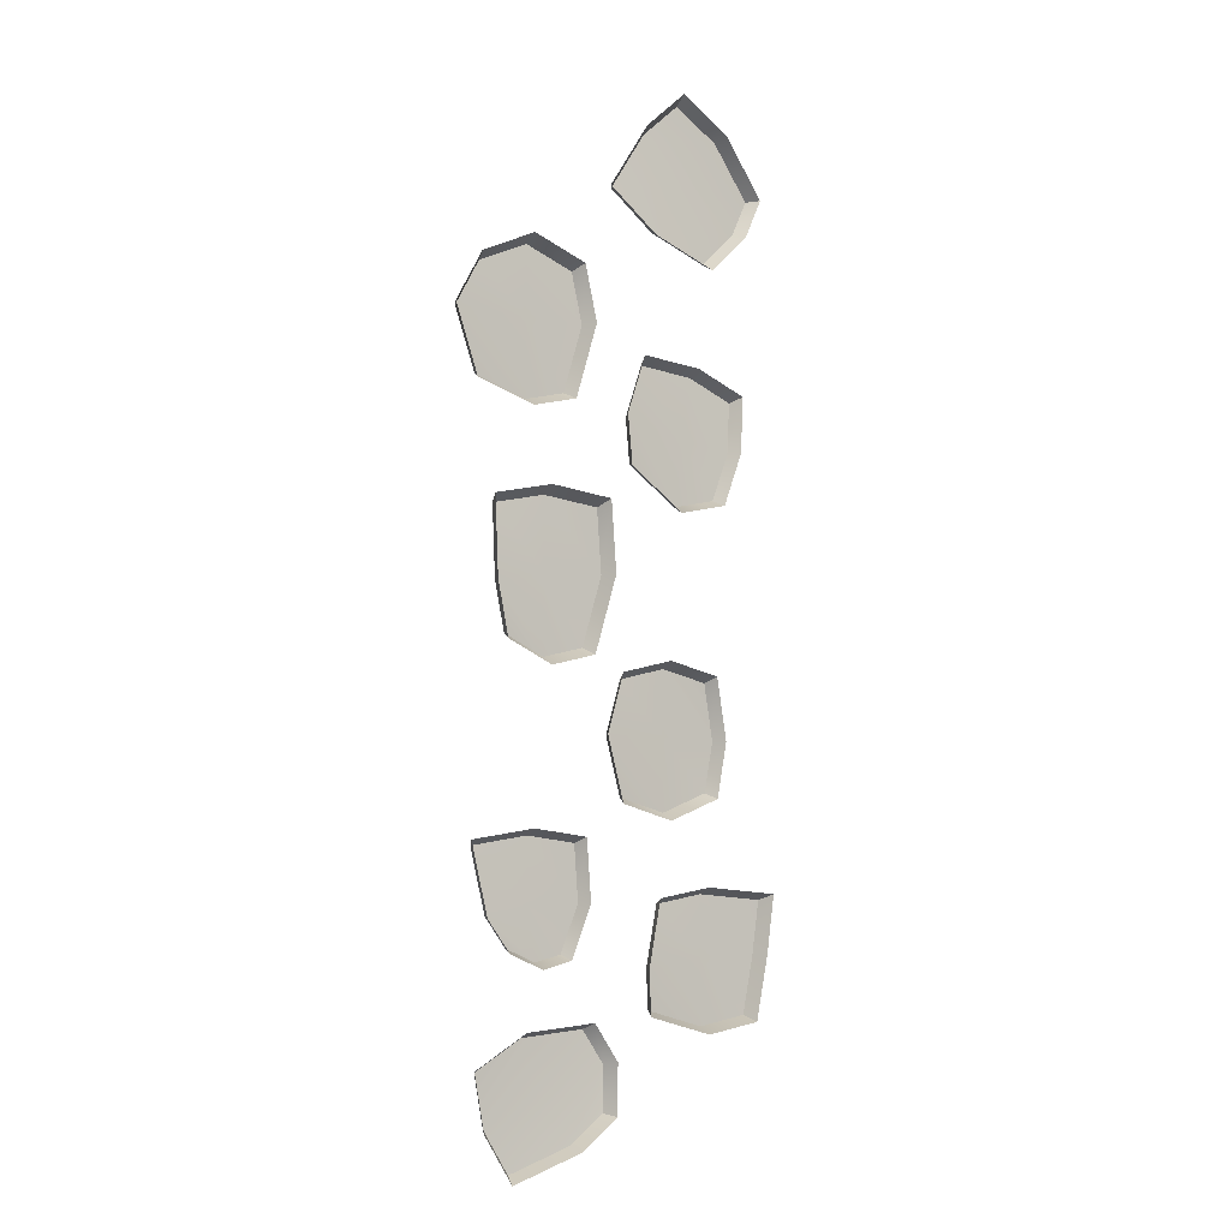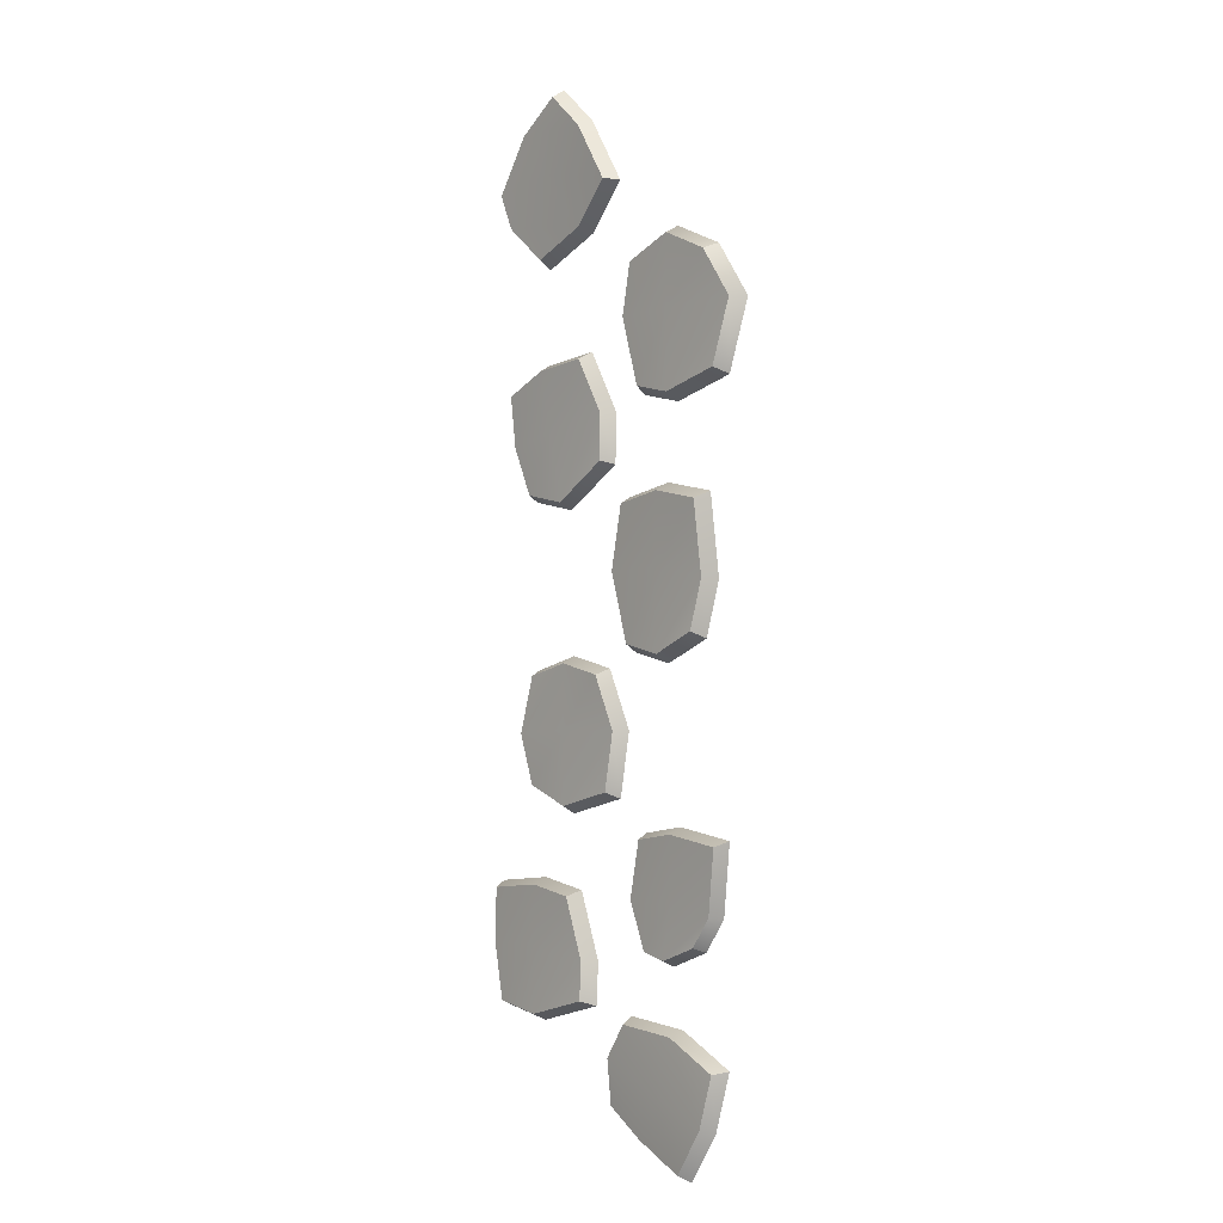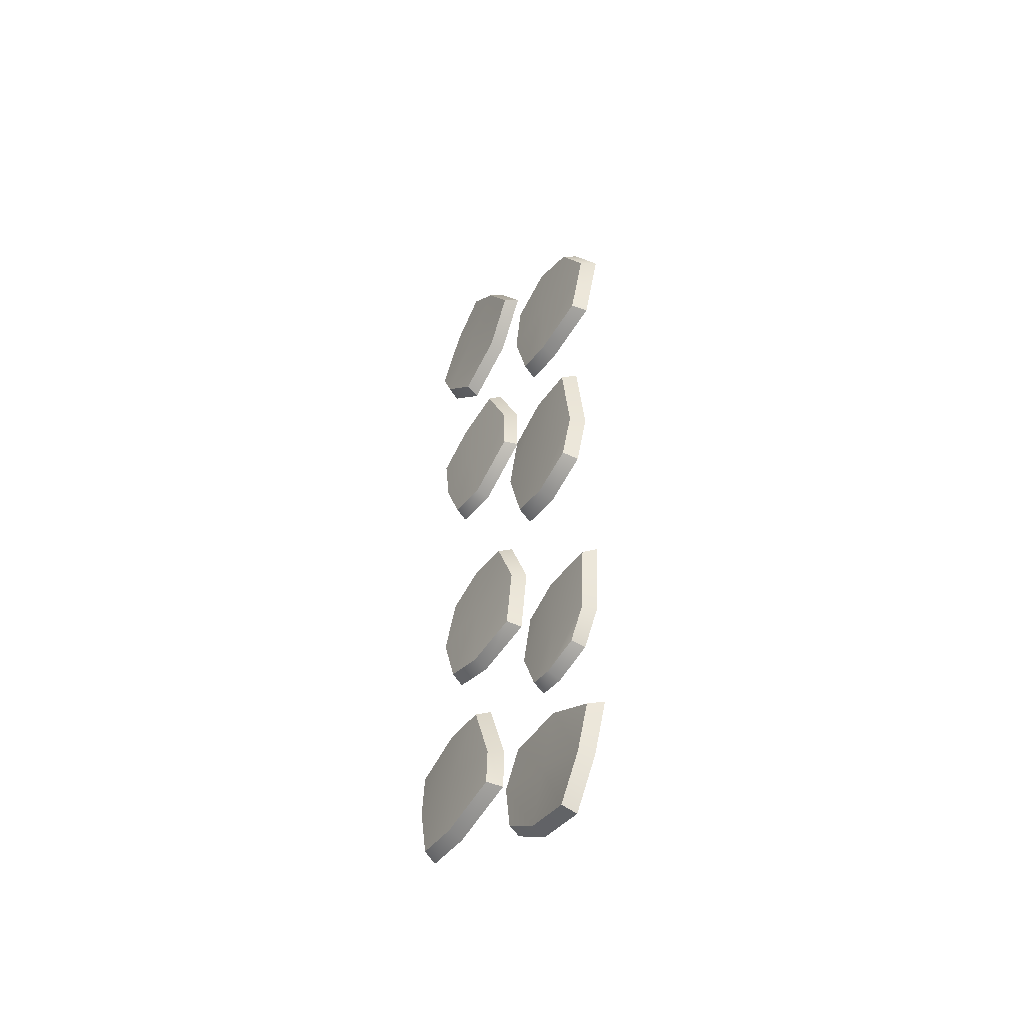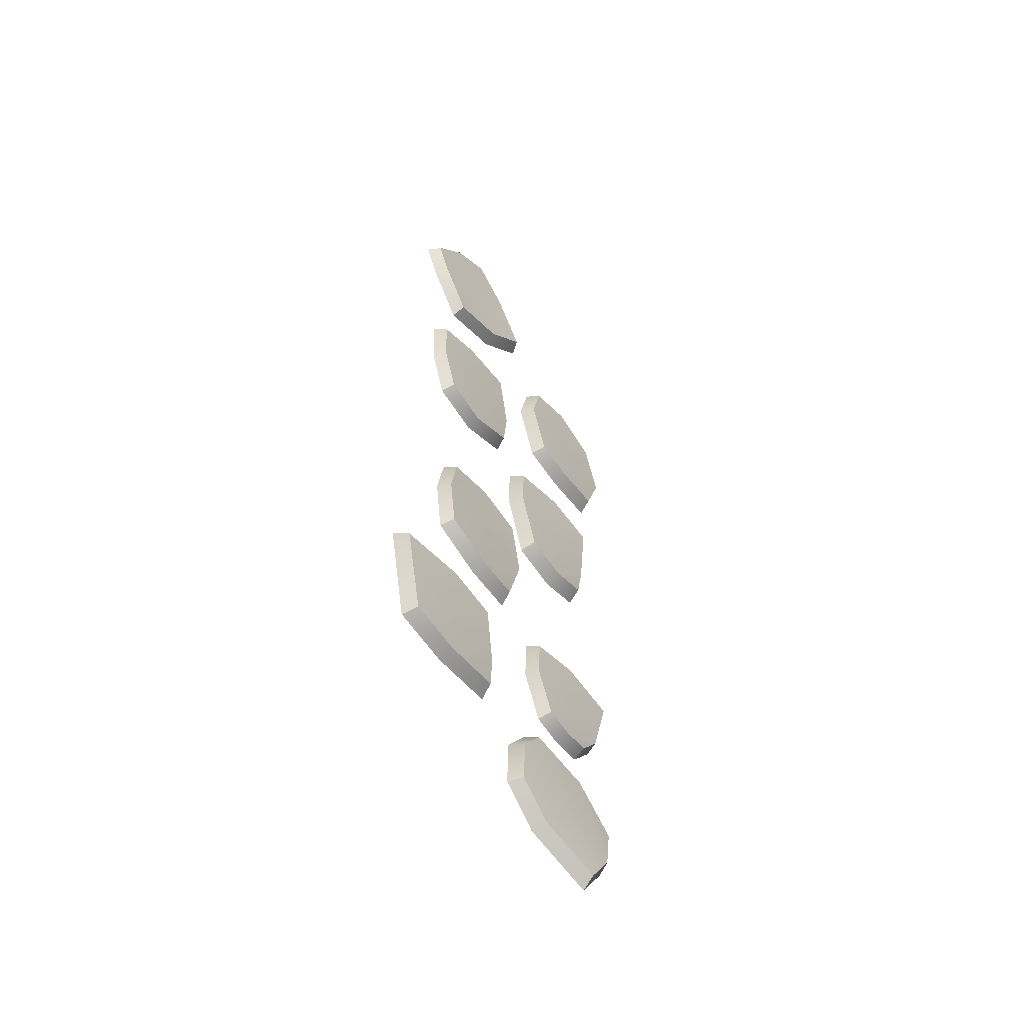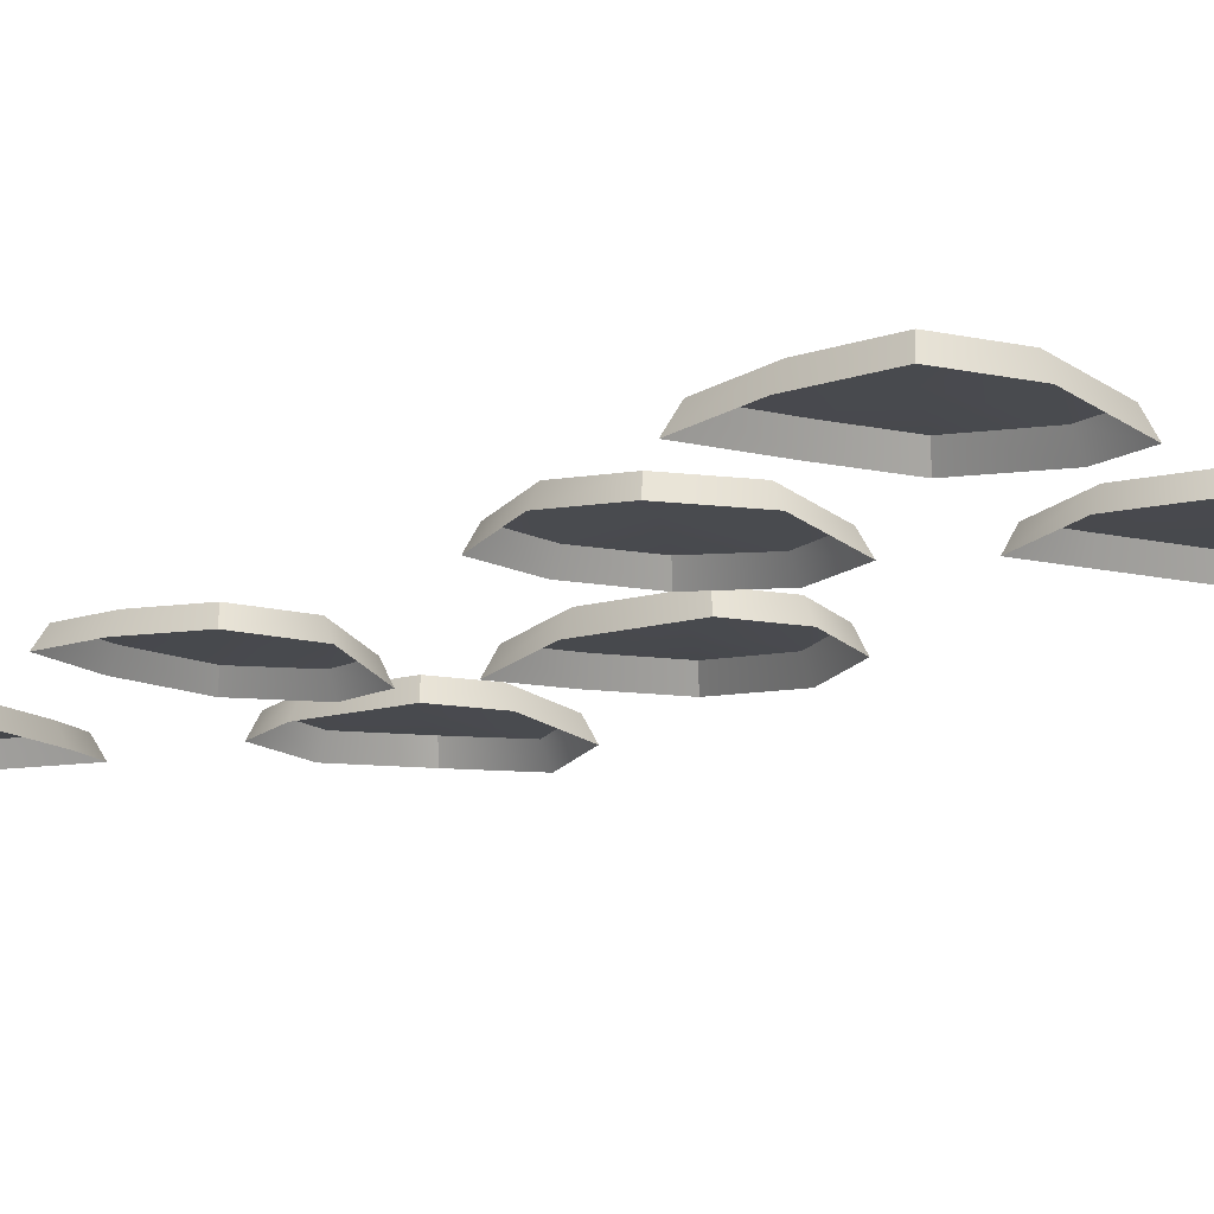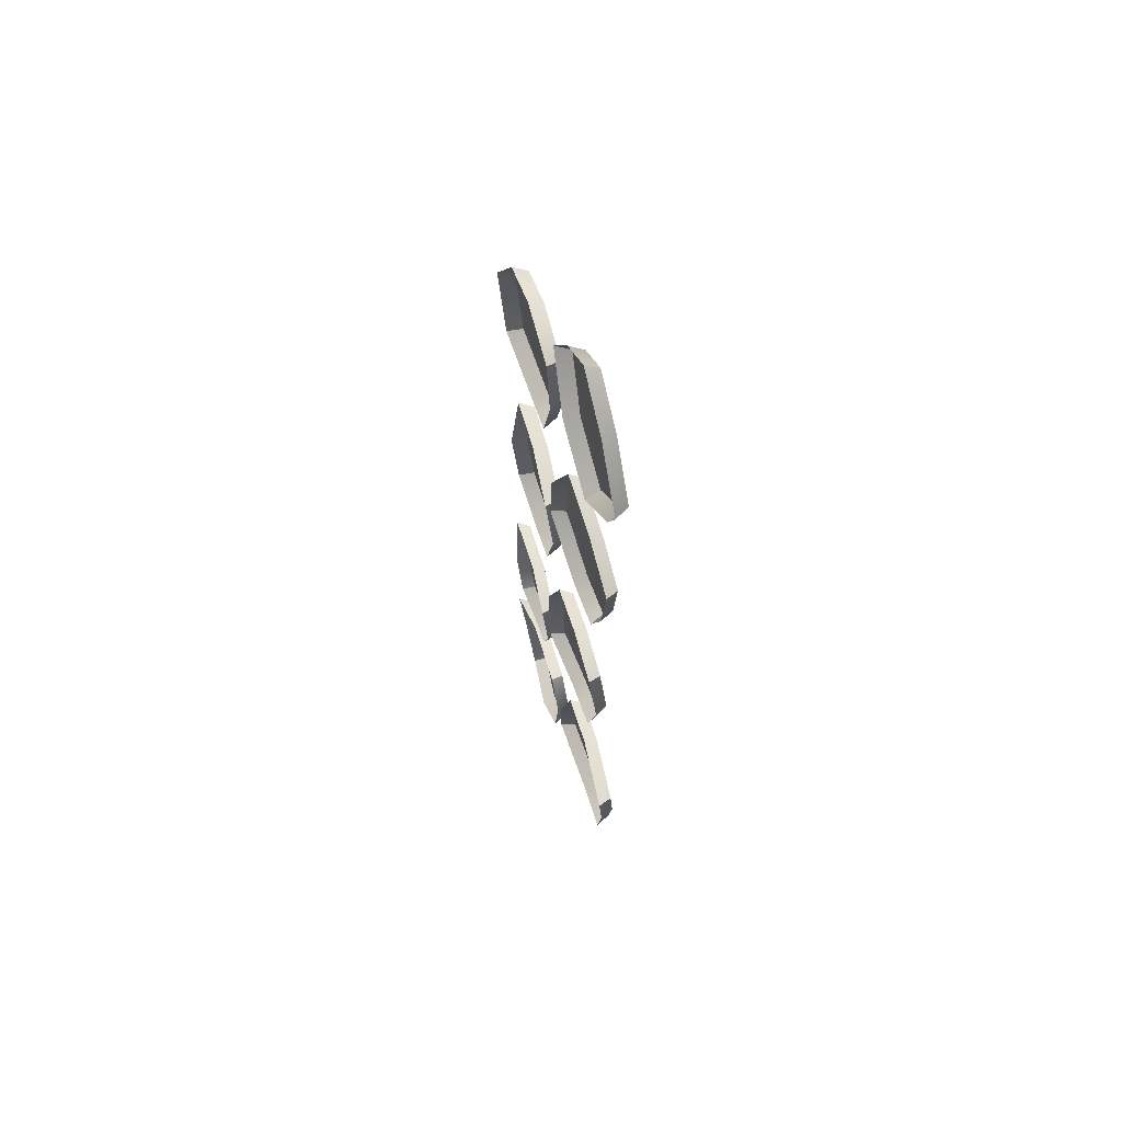
<metadata>
{"format":"obj","ext":"obj","renderer":"f3d","projection":"perspective","resolution":1024,"background":"white","views":[{"elev":-5.5,"azim":-34.0,"up":"+Z"},{"elev":-2.7,"azim":-129.2,"up":"+Z"},{"elev":-48.9,"azim":-120.2,"up":"+Z"},{"elev":-58.3,"azim":127.3,"up":"+Z"},{"elev":-12.6,"azim":142.2,"up":"+Y"},{"elev":64.4,"azim":73.7,"up":"+Z"}]}
</metadata>
<code>
v 0.109 -0.008094 -0.6624
v 0.2497 -0.008094 -0.639
v 0.434 -0.02005 -0.6571
v 0.1227 0.02868 -0.6766
v 0.2497 0.02868 -0.6555
v 0.416 0.01789 -0.6718
v 0.08365 0.01466 -0.8262
v 0.2497 0.02868 -0.8024
v 0.4058 0.02868 -0.8024
v 0.08892 0.01466 -0.9216
v 0.2497 0.02868 -0.9661
v 0.3767 0.02868 -0.945
v 0.07164 -0.02362 -0.9338
v 0.2497 -0.008094 -0.9831
v 0.3905 -0.008094 -0.9598
v 0.0658 -0.02362 -0.8282
v 0.4227 -0.008094 -0.8018
v -0.3479 -0.01325 0.2553
v -0.198 -0.01798 0.2863
v -0.0434 -0.03041 0.2644
v -0.3331 0.02469 0.2384
v -0.1977 0.02043 0.2663
v -0.05816 0.009208 0.2466
v -0.337 0.005853 0.06021
v -0.1977 0.02043 0.08898
v -0.03864 0.02043 0.08898
v -0.3075 0.01327 -0.05976
v -0.1977 0.02043 -0.1086
v -0.09111 0.02043 -0.08316
v -0.3196 -0.02591 -0.07495
v -0.198 -0.01798 -0.129
v -0.07989 -0.01798 -0.1009
v -0.3523 -0.03413 0.05795
v -0.02176 -0.01798 0.08982
v -0.03218 -0.01069 1.018
v 0.07235 -0.01069 1.181
v 0.1828 -0.01069 1.279
v -0.008886 0.02397 1.022
v 0.08548 0.02397 1.168
v 0.1851 0.02397 1.257
v 0.09927 0.01081 0.926
v 0.2116 0.02397 1.07
v 0.3 0.02397 1.183
v 0.2512 0.01081 0.8682
v 0.3522 0.02397 0.9601
v 0.3933 0.02397 1.05
v 0.2559 -0.02527 0.8481
v 0.3678 -0.01069 0.9499
v 0.4134 -0.01069 1.05
v 0.08763 -0.02527 0.9121
v 0.31 -0.01069 1.197
v -0.3826 -0.009017 0.8096
v -0.2424 -0.009017 0.872
v -0.1017 -0.007185 0.8194
v -0.3701 0.02845 0.7957
v -0.2435 0.02845 0.8521
v -0.1165 0.0301 0.8046
v -0.4405 0.01424 0.6793
v -0.2435 0.02845 0.6793
v -0.08847 0.02845 0.6793
v -0.3874 0.0159 0.5279
v -0.2435 0.02845 0.4868
v -0.1396 0.02845 0.5115
v -0.4018 -0.02291 0.5129
v -0.2424 -0.009017 0.4673
v -0.1273 -0.009017 0.4948
v -0.4607 -0.02476 0.6806
v -0.07066 -0.009017 0.6806
v 0.004048 -0.009333 -0.1374
v 0.1398 -0.009333 -0.1053
v 0.2756 -0.009333 -0.1374
v 0.01687 0.02498 -0.1521
v 0.1394 0.02498 -0.1232
v 0.262 0.02498 -0.1521
v -0.03093 0.01197 -0.2841
v 0.1394 0.02498 -0.2841
v 0.2928 0.03506 -0.2918
v 0.003892 0.006256 -0.4281
v 0.1394 0.02498 -0.4633
v 0.262 0.02498 -0.416
v -0.01031 -0.03007 -0.4432
v 0.1398 -0.009333 -0.4821
v 0.2756 -0.009333 -0.4298
v -0.0489 -0.02374 -0.2836
v 0.3098 0.00184 -0.2921
v -0.2902 -0.004836 -1.287
v -0.3661 -0.009157 -1.169
v -0.3984 -0.02054 -1.03
v -0.2807 0.0299 -1.269
v -0.3491 0.026 -1.163
v -0.3783 0.01572 -1.037
v -0.1272 0.01265 -1.214
v -0.1977 0.026 -1.104
v -0.2502 0.026 -0.9683
v -0.03453 0.01944 -1.149
v -0.02903 0.026 -1.039
v -0.08589 0.026 -0.9564
v -0.01756 -0.01642 -1.154
v -0.01147 -0.009157 -1.032
v -0.07446 -0.009157 -0.9409
v -0.1203 -0.02394 -1.226
v -0.2564 -0.009157 -0.9542
v 0.06836 -0.006653 0.6207
v 0.2279 -0.003863 0.6068
v 0.3619 -0.003361 0.5516
v 0.07907 0.02654 0.6018
v 0.2231 0.02906 0.5893
v 0.3441 0.02952 0.5395
v 0.02145 0.00683 0.4676
v 0.1961 0.02201 0.4361
v 0.3336 0.02389 0.4117
v 0.02908 0.002247 0.3553
v 0.1659 0.01416 0.2653
v 0.2838 0.01773 0.2909
v 0.01299 -0.03357 0.3476
v 0.1646 -0.02038 0.2479
v 0.2951 -0.01642 0.2762
v 0.00453 -0.02849 0.472
v 0.3504 -0.00959 0.4101
v -0.4066 -0.01509 -0.5246
v -0.2423 -0.01509 -0.5001
v -0.1081 -0.02588 -0.5191
v -0.39 0.01809 -0.5381
v -0.2417 0.01809 -0.516
v -0.1206 0.008356 -0.5331
v -0.3591 0.005445 -0.6948
v -0.2417 0.01809 -0.6698
v -0.1037 0.01809 -0.6698
v -0.3058 0.005445 -0.7669
v -0.2192 0.01809 -0.8014
v -0.1507 0.01809 -0.7851
v -0.3133 -0.0291 -0.7781
v -0.2173 -0.01509 -0.8163
v -0.1414 -0.01509 -0.7982
v -0.3723 -0.0291 -0.6982
v -0.08939 -0.01509 -0.6706
f 1 2 5 4
f 2 3 6 5
f 4 5 8 7
f 5 6 9 8
f 7 8 11 10
f 8 9 12 11
f 10 11 14 13
f 11 12 15 14
f 17 15 12 9
f 3 17 9 6
f 13 16 7 10
f 16 1 4 7
f 18 19 22 21
f 19 20 23 22
f 21 22 25 24
f 22 23 26 25
f 24 25 28 27
f 25 26 29 28
f 27 28 31 30
f 28 29 32 31
f 34 32 29 26
f 20 34 26 23
f 30 33 24 27
f 33 18 21 24
f 35 36 39 38
f 36 37 40 39
f 38 39 42 41
f 39 40 43 42
f 41 42 45 44
f 42 43 46 45
f 44 45 48 47
f 45 46 49 48
f 51 49 46 43
f 37 51 43 40
f 47 50 41 44
f 50 35 38 41
f 52 53 56 55
f 53 54 57 56
f 55 56 59 58
f 56 57 60 59
f 58 59 62 61
f 59 60 63 62
f 61 62 65 64
f 62 63 66 65
f 68 66 63 60
f 54 68 60 57
f 64 67 58 61
f 67 52 55 58
f 69 70 73 72
f 70 71 74 73
f 72 73 76 75
f 73 74 77 76
f 75 76 79 78
f 76 77 80 79
f 78 79 82 81
f 79 80 83 82
f 85 83 80 77
f 71 85 77 74
f 81 84 75 78
f 84 69 72 75
f 86 87 90 89
f 87 88 91 90
f 89 90 93 92
f 90 91 94 93
f 92 93 96 95
f 93 94 97 96
f 95 96 99 98
f 96 97 100 99
f 102 100 97 94
f 88 102 94 91
f 98 101 92 95
f 101 86 89 92
f 103 104 107 106
f 104 105 108 107
f 106 107 110 109
f 107 108 111 110
f 109 110 113 112
f 110 111 114 113
f 112 113 116 115
f 113 114 117 116
f 119 117 114 111
f 105 119 111 108
f 115 118 109 112
f 118 103 106 109
f 120 121 124 123
f 121 122 125 124
f 123 124 127 126
f 124 125 128 127
f 126 127 130 129
f 127 128 131 130
f 129 130 133 132
f 130 131 134 133
f 136 134 131 128
f 122 136 128 125
f 132 135 126 129
f 135 120 123 126

</code>
